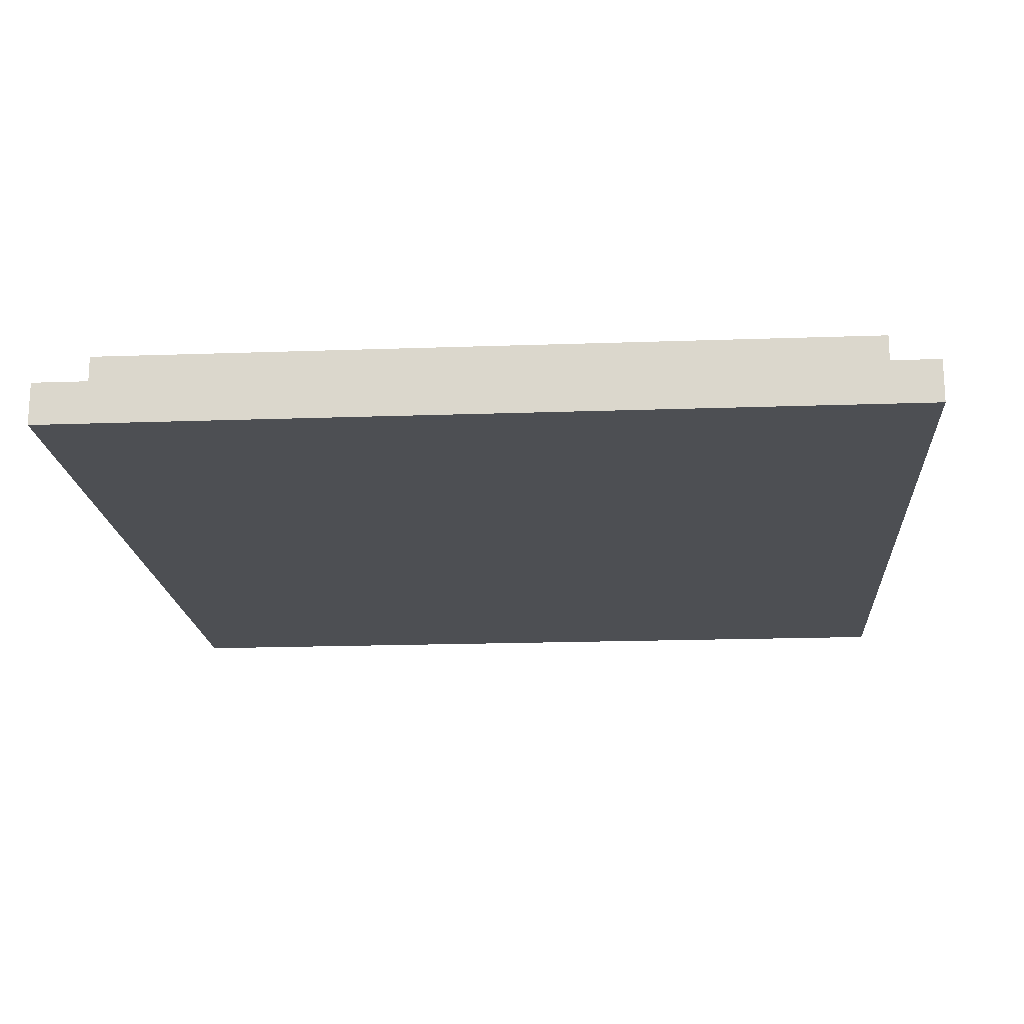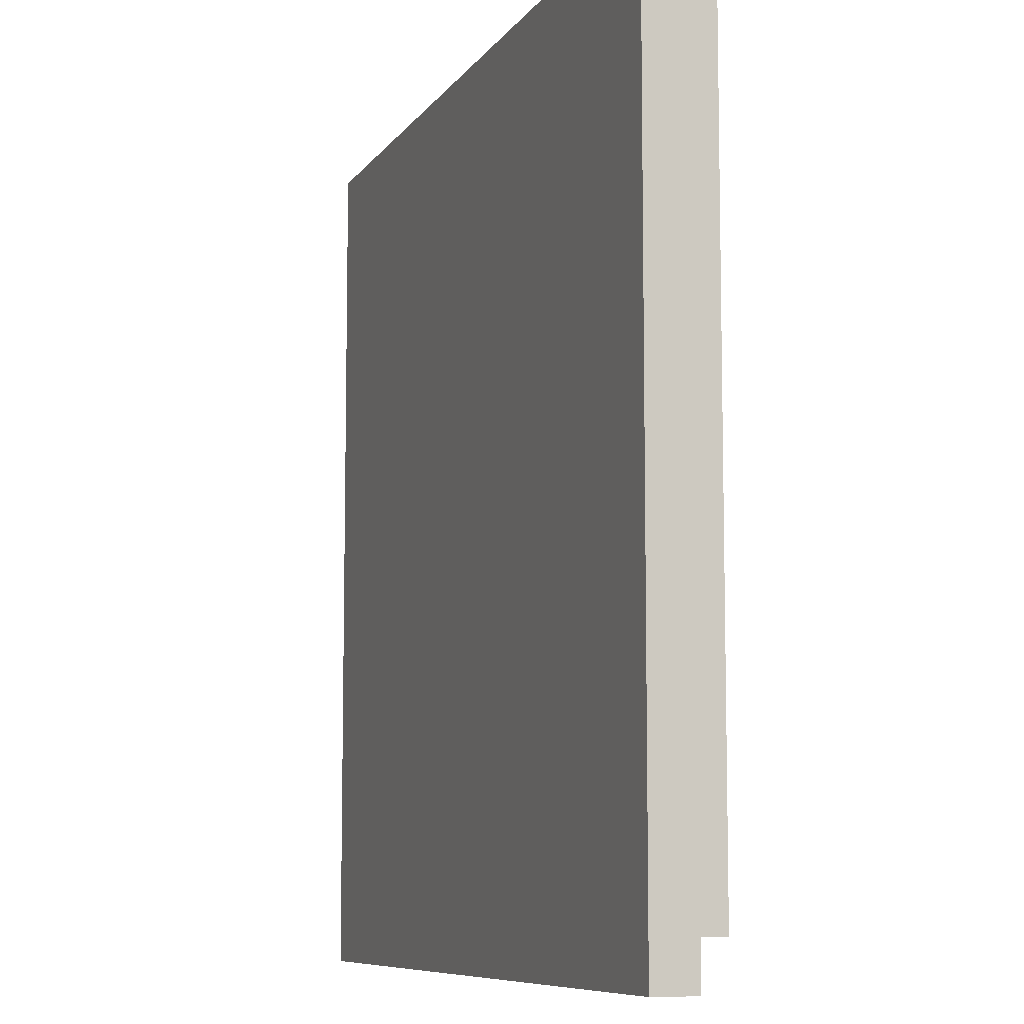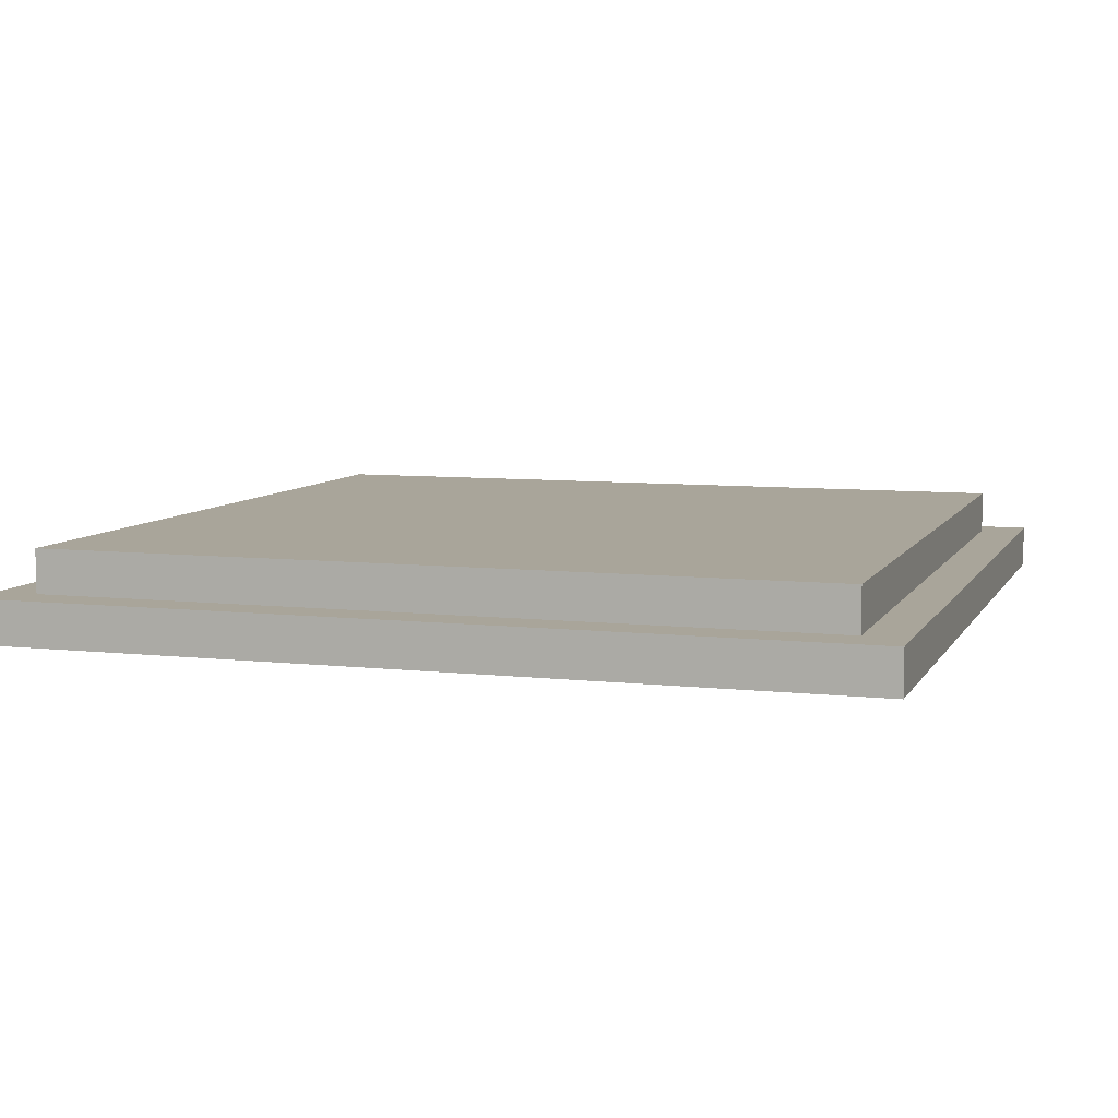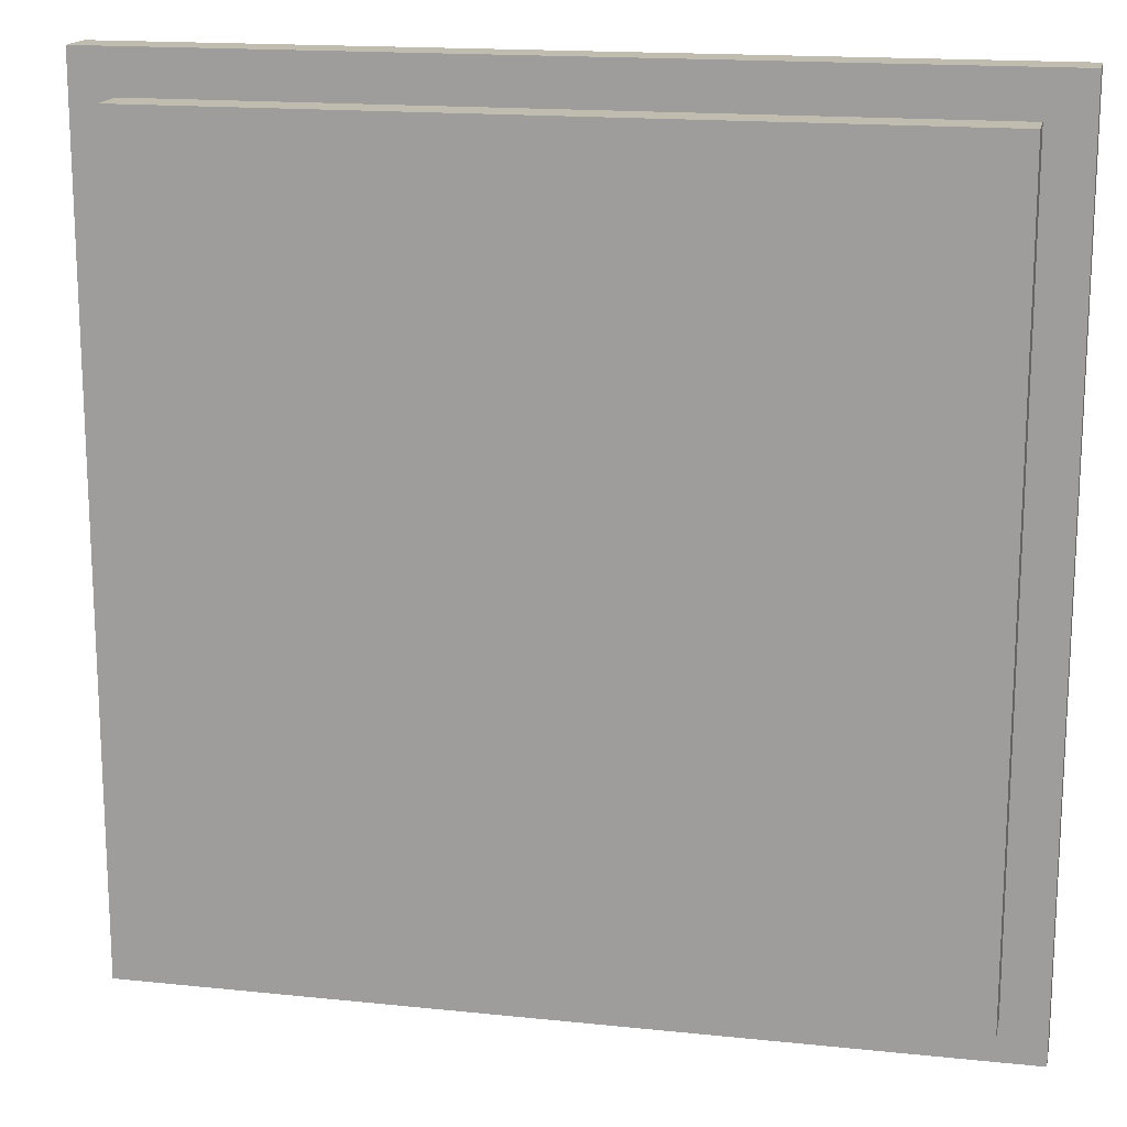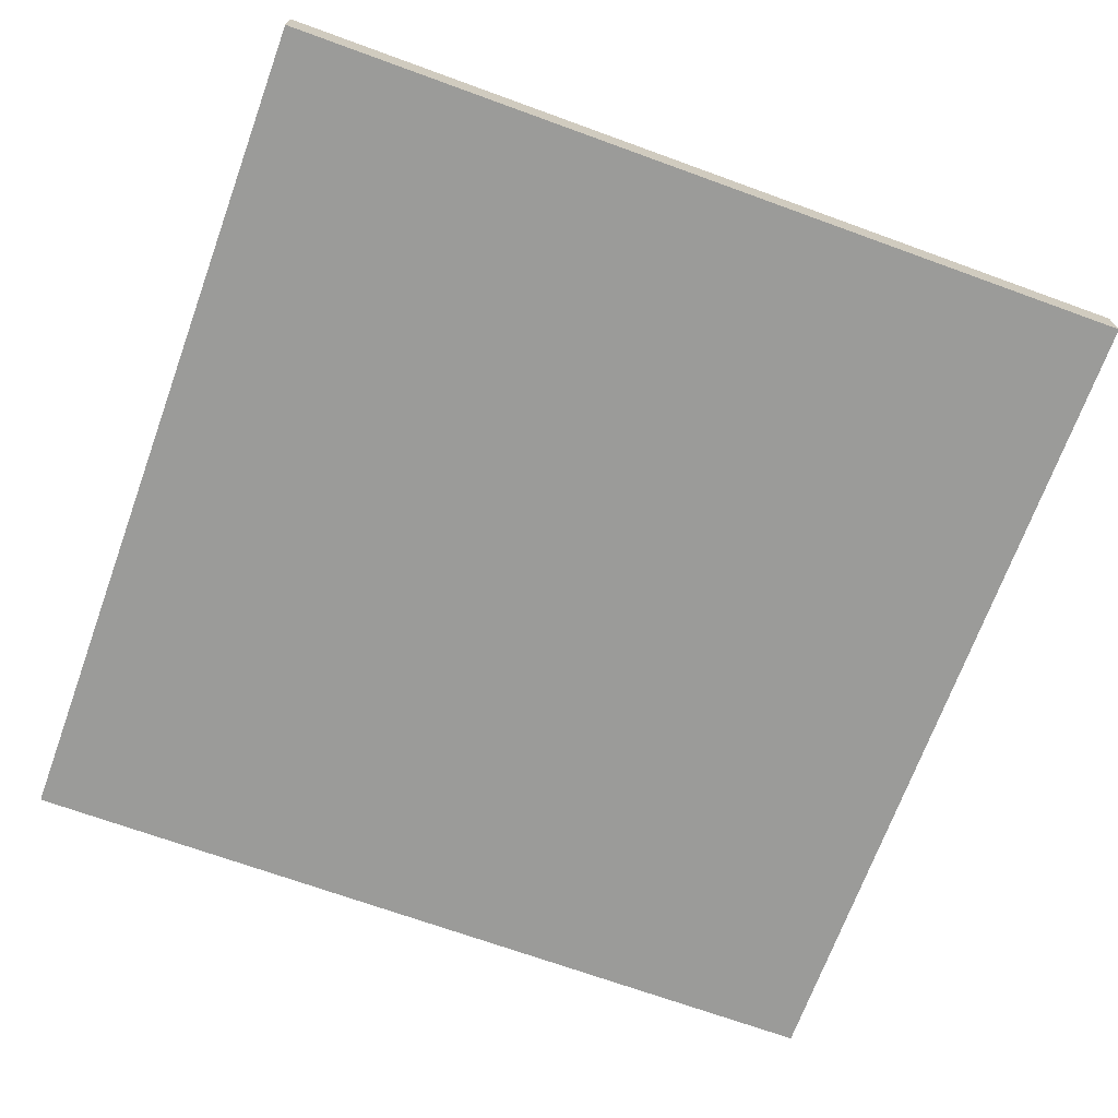
<metadata>
{"format":"obj","ext":"obj","renderer":"f3d","projection":"perspective","resolution":1024,"background":"white","views":[{"elev":-18.0,"azim":4.0,"up":"+Y"},{"elev":-8.3,"azim":70.5,"up":"+Z"},{"elev":7.5,"azim":107.8,"up":"+Y"},{"elev":16.4,"azim":-167.9,"up":"+Z"},{"elev":-69.6,"azim":160.0,"up":"+Y"}]}
</metadata>
<code>
o
v -1.2 -0.1 -0.7
v -1.2 -0.1 -2.7
v -1.2 0 -0.7
v -1.2 0 -2.7
v -1.1 0 -0.8
v -1.1 0 -0.9
v -1.1 0 -1
v -1.1 0 -1.8
v -1.1 0 -1.9
v -1.1 0 -2
v -1.1 0 -2.6
v -1.1 0.1 -0.8
v -1.1 0.1 -0.9
v -1.1 0.1 -1
v -1.1 0.1 -1.8
v -1.1 0.1 -1.9
v -1.1 0.1 -2
v -1.1 0.1 -2.6
v 0.7 0 -0.8
v 0.7 0 -1.3
v 0.7 0 -1.6
v 0.7 0 -1.8
v 0.7 0 -2
v 0.7 0 -2.6
v 0.7 0.1 -0.8
v 0.7 0.1 -1.3
v 0.7 0.1 -1.6
v 0.7 0.1 -1.8
v 0.7 0.1 -2
v 0.7 0.1 -2.6
v 0.8 -0.1 -0.7
v 0.8 -0.1 -2.7
v 0.8 0 -0.7
v 0.8 0 -2.7
v -1.2 -0.1 -0.7
v -1.2 0 -0.7
v 0.8 -0.1 -0.7
v 0.8 0 -0.7
v -1.1 0 -0.8
v -1.1 0.1 -0.8
v -1 0 -0.8
v -1 0.1 -0.8
v -0.8 0 -0.8
v -0.8 0.1 -0.8
v -0.5 0 -0.8
v -0.5 0.1 -0.8
v -0.1 0 -0.8
v -0.1 0.1 -0.8
v 0 0 -0.8
v 0 0.1 -0.8
v 0.2 0 -0.8
v 0.2 0.1 -0.8
v 0.7 0 -0.8
v 0.7 0.1 -0.8
v -1.1 0 -2.6
v -1.1 0.1 -2.6
v -0.6 0 -2.6
v -0.6 0.1 -2.6
v -0.2 0 -2.6
v -0.2 0.1 -2.6
v -0.1 0 -2.6
v -0.1 0.1 -2.6
v 0.3 0 -2.6
v 0.3 0.1 -2.6
v 0.7 0 -2.6
v 0.7 0.1 -2.6
v -1.2 -0.1 -2.7
v -1.2 0 -2.7
v 0.8 -0.1 -2.7
v 0.8 0 -2.7
v -1.2 -0.1 -0.7
v 0.8 -0.1 -0.7
v -1.1 -0.1 -0.8
v 0.3 -0.1 -0.8
v 0.6 -0.1 -0.8
v 0.7 -0.1 -0.8
v 0.1 -0.1 -0.9
v 0.3 -0.1 -0.9
v 0.6 -0.1 -0.9
v 0.7 -0.1 -0.9
v -0.8 -0.1 -1
v 0.1 -0.1 -1
v -0.9 -0.1 -1.1
v -0.8 -0.1 -1.1
v 0.3 -0.1 -1.1
v 0.4 -0.1 -1.1
v -0.5 -0.1 -1.2
v -0.3 -0.1 -1.2
v 0.4 -0.1 -1.2
v 0.5 -0.1 -1.2
v 0.7 -0.1 -1.2
v -0.5 -0.1 -1.3
v -0.4 -0.1 -1.3
v -0.3 -0.1 -1.3
v -0.2 -0.1 -1.3
v 0 -0.1 -1.3
v 0.2 -0.1 -1.3
v 0.5 -0.1 -1.3
v 0.6 -0.1 -1.3
v 0 -0.1 -1.4
v 0.1 -0.1 -1.4
v 0.2 -0.1 -1.4
v 0.3 -0.1 -1.4
v -0.4 -0.1 -1.5
v -0.3 -0.1 -1.5
v -0.9 -0.1 -1.6
v -0.8 -0.1 -1.6
v -0.2 -0.1 -1.6
v -0.1 -0.1 -1.6
v 0.1 -0.1 -1.6
v 0.2 -0.1 -1.6
v -0.6 -0.1 -1.7
v -0.5 -0.1 -1.7
v -0.3 -0.1 -1.7
v -0.2 -0.1 -1.7
v 0.5 -0.1 -1.7
v 0.6 -0.1 -1.7
v -0.2 -0.1 -1.8
v -0.1 -0.1 -1.8
v 0 -0.1 -1.8
v 0.2 -0.1 -1.8
v 0.3 -0.1 -1.8
v 0 -0.1 -1.9
v 0.1 -0.1 -1.9
v -0.5 -0.1 -2
v -0.4 -0.1 -2
v -0.1 -0.1 -2
v 0 -0.1 -2
v 0.1 -0.1 -2
v 0.2 -0.1 -2
v -1.1 -0.1 -2.1
v -0.9 -0.1 -2.1
v -0.6 -0.1 -2.1
v -0.5 -0.1 -2.1
v -0.4 -0.1 -2.1
v -0.3 -0.1 -2.1
v 0 -0.1 -2.1
v 0.2 -0.1 -2.1
v -0.9 -0.1 -2.2
v -0.8 -0.1 -2.2
v -0.4 -0.1 -2.2
v -0.3 -0.1 -2.2
v -0.8 -0.1 -2.3
v -0.7 -0.1 -2.3
v -0.5 -0.1 -2.3
v -0.4 -0.1 -2.3
v 0.4 -0.1 -2.3
v 0.5 -0.1 -2.3
v -1.1 -0.1 -2.4
v -1 -0.1 -2.4
v -0.8 -0.1 -2.4
v -0.7 -0.1 -2.4
v -0.2 -0.1 -2.4
v 0.4 -0.1 -2.4
v -0.7 -0.1 -2.5
v -0.2 -0.1 -2.5
v -1.1 -0.1 -2.6
v -1 -0.1 -2.6
v -0.7 -0.1 -2.6
v 0.7 -0.1 -2.6
v -1.2 -0.1 -2.7
v 0.8 -0.1 -2.7
v -1.2 0 -0.7
v 0.8 0 -0.7
v -1.1 0 -0.8
v -1 0 -0.8
v -0.8 0 -0.8
v -0.5 0 -0.8
v -0.1 0 -0.8
v 0 0 -0.8
v 0.2 0 -0.8
v 0.7 0 -0.8
v -1.1 0 -0.9
v -1.1 0 -1
v 0.7 0 -1.3
v 0.7 0 -1.6
v -1.1 0 -1.8
v 0.7 0 -1.8
v -1.1 0 -1.9
v -1.1 0 -2
v 0.7 0 -2
v -1.1 0 -2.6
v -0.6 0 -2.6
v -0.2 0 -2.6
v -0.1 0 -2.6
v 0.3 0 -2.6
v 0.7 0 -2.6
v -1.2 0 -2.7
v 0.8 0 -2.7
v -1.1 0.1 -0.8
v -1 0.1 -0.8
v -0.8 0.1 -0.8
v -0.5 0.1 -0.8
v -0.1 0.1 -0.8
v 0 0.1 -0.8
v 0.2 0.1 -0.8
v 0.7 0.1 -0.8
v -1.1 0.1 -0.9
v -1 0.1 -0.9
v -0.8 0.1 -0.9
v -0.5 0.1 -0.9
v -1.1 0.1 -1
v -0.9 0.1 -1
v -0.2 0.1 -1
v -0.1 0.1 -1
v 0.4 0.1 -1
v 0.5 0.1 -1
v -1 0.1 -1.1
v -0.9 0.1 -1.1
v -0.4 0.1 -1.1
v -0.2 0.1 -1.1
v 0 0.1 -1.1
v 0.2 0.1 -1.1
v 0.3 0.1 -1.1
v 0.4 0.1 -1.1
v 0.5 0.1 -1.1
v 0.6 0.1 -1.1
v -0.3 0.1 -1.2
v -0.2 0.1 -1.2
v 0.3 0.1 -1.2
v 0.4 0.1 -1.2
v 0.5 0.1 -1.2
v 0.6 0.1 -1.2
v -0.3 0.1 -1.3
v -0.2 0.1 -1.3
v 0.4 0.1 -1.3
v 0.7 0.1 -1.3
v -0.4 0.1 -1.4
v -0.3 0.1 -1.4
v -0.2 0.1 -1.4
v -0.1 0.1 -1.4
v -0.4 0.1 -1.5
v -0.3 0.1 -1.5
v -0.1 0.1 -1.5
v 0.1 0.1 -1.5
v -1 0.1 -1.6
v -0.9 0.1 -1.6
v -0.6 0.1 -1.6
v -0.4 0.1 -1.6
v -0.3 0.1 -1.6
v 0 0.1 -1.6
v 0.1 0.1 -1.6
v 0.7 0.1 -1.6
v -0.7 0.1 -1.7
v -0.6 0.1 -1.7
v -0.5 0.1 -1.7
v -0.3 0.1 -1.7
v 0 0.1 -1.7
v 0.6 0.1 -1.7
v -1.1 0.1 -1.8
v -1 0.1 -1.8
v -0.6 0.1 -1.8
v -0.5 0.1 -1.8
v 0.6 0.1 -1.8
v 0.7 0.1 -1.8
v -1.1 0.1 -1.9
v -1 0.1 -1.9
v -1.1 0.1 -2
v -0.9 0.1 -2
v 0.6 0.1 -2
v 0.7 0.1 -2
v -0.9 0.1 -2.1
v -0.8 0.1 -2.1
v -0.9 0.1 -2.2
v -0.8 0.1 -2.2
v -0.7 0.1 -2.2
v -0.6 0.1 -2.2
v -0.9 0.1 -2.3
v -0.8 0.1 -2.3
v 0.5 0.1 -2.3
v 0.6 0.1 -2.3
v -0.7 0.1 -2.4
v -0.6 0.1 -2.4
v 0.4 0.1 -2.4
v 0.5 0.1 -2.4
v -0.2 0.1 -2.5
v -0.1 0.1 -2.5
v 0.3 0.1 -2.5
v 0.4 0.1 -2.5
v -1.1 0.1 -2.6
v -0.6 0.1 -2.6
v -0.2 0.1 -2.6
v -0.1 0.1 -2.6
v 0.3 0.1 -2.6
v 0.7 0.1 -2.6
f 3 2 1
f 4 2 3
f 12 6 5
f 13 7 6
f 13 6 12
f 14 8 7
f 14 7 13
f 15 9 8
f 15 8 14
f 16 10 9
f 16 9 15
f 17 11 10
f 17 10 16
f 18 11 17
f 19 20 25
f 20 21 26
f 25 20 26
f 21 22 27
f 26 21 27
f 22 23 28
f 27 22 28
f 23 24 29
f 28 23 29
f 29 24 30
f 31 32 33
f 33 32 34
f 37 36 35
f 38 36 37
f 41 40 39
f 42 40 41
f 43 42 41
f 44 42 43
f 45 44 43
f 46 44 45
f 47 46 45
f 48 46 47
f 49 48 47
f 50 48 49
f 51 50 49
f 52 50 51
f 53 52 51
f 54 52 53
f 55 56 57
f 57 56 58
f 57 58 59
f 59 58 60
f 59 60 61
f 61 60 62
f 61 62 63
f 63 62 64
f 63 64 65
f 65 64 66
f 67 68 69
f 69 68 70
f 73 72 71
f 74 72 73
f 75 72 74
f 76 72 75
f 77 74 73
f 78 75 74
f 78 74 77
f 79 76 75
f 79 75 78
f 80 72 76
f 80 76 79
f 81 77 73
f 82 78 77
f 82 77 81
f 83 81 73
f 84 82 81
f 84 81 83
f 85 79 78
f 85 82 84
f 85 78 82
f 85 80 79
f 86 80 85
f 87 84 83
f 87 85 84
f 87 86 85
f 88 86 87
f 89 80 86
f 89 86 88
f 90 80 89
f 91 72 80
f 91 80 90
f 92 88 87
f 92 87 83
f 93 88 92
f 94 90 89
f 94 88 93
f 94 89 88
f 95 90 94
f 96 90 95
f 97 90 96
f 98 91 90
f 98 90 97
f 99 91 98
f 100 97 96
f 100 96 95
f 101 97 100
f 102 99 98
f 102 97 101
f 102 98 97
f 103 99 102
f 104 93 92
f 104 94 93
f 104 95 94
f 105 95 104
f 106 83 73
f 106 92 83
f 106 105 104
f 106 104 92
f 107 105 106
f 108 95 105
f 108 100 95
f 108 101 100
f 109 101 108
f 110 103 102
f 110 101 109
f 110 102 101
f 111 103 110
f 112 105 107
f 113 105 112
f 114 109 108
f 114 105 113
f 114 108 105
f 115 109 114
f 116 99 103
f 117 91 99
f 117 99 116
f 118 109 115
f 118 114 113
f 118 115 114
f 119 110 109
f 119 109 118
f 119 111 110
f 120 111 119
f 121 103 111
f 121 111 120
f 122 116 103
f 122 103 121
f 123 120 119
f 123 121 120
f 123 122 121
f 124 122 123
f 125 119 118
f 125 113 112
f 125 118 113
f 126 119 125
f 127 124 123
f 127 119 126
f 127 123 119
f 128 124 127
f 129 122 124
f 129 124 128
f 130 122 129
f 131 73 71
f 131 107 106
f 131 106 73
f 132 107 131
f 133 126 125
f 133 112 107
f 133 125 112
f 134 126 133
f 135 128 127
f 135 126 134
f 135 127 126
f 136 128 135
f 137 130 129
f 137 128 136
f 137 129 128
f 138 122 130
f 138 130 137
f 139 107 132
f 139 132 131
f 140 134 133
f 140 107 139
f 140 133 107
f 141 136 135
f 141 135 134
f 142 137 136
f 142 136 141
f 142 138 137
f 143 134 140
f 143 140 139
f 144 134 143
f 145 141 134
f 145 134 144
f 146 142 141
f 146 141 145
f 147 116 122
f 147 142 146
f 147 138 142
f 147 122 138
f 148 117 116
f 148 116 147
f 149 139 131
f 149 143 139
f 149 131 71
f 150 143 149
f 151 144 143
f 151 143 150
f 152 146 145
f 152 144 151
f 152 145 144
f 152 147 146
f 153 147 152
f 154 148 147
f 154 147 153
f 155 151 150
f 155 153 152
f 155 152 151
f 156 154 153
f 156 153 155
f 157 150 149
f 157 149 71
f 158 155 150
f 158 150 157
f 159 156 155
f 159 155 158
f 160 154 156
f 160 156 159
f 160 72 91
f 160 91 117
f 160 148 154
f 160 117 148
f 161 159 158
f 161 158 157
f 161 160 159
f 161 157 71
f 162 72 160
f 162 160 161
f 163 164 165
f 165 164 166
f 166 164 167
f 167 164 168
f 168 164 169
f 169 164 170
f 170 164 171
f 171 164 172
f 163 165 173
f 163 173 174
f 172 164 175
f 175 164 176
f 163 174 177
f 176 164 178
f 163 177 179
f 163 179 180
f 178 164 181
f 163 180 182
f 181 164 187
f 185 186 188
f 186 187 188
f 163 182 188
f 182 183 188
f 184 185 188
f 183 184 188
f 187 164 189
f 188 187 189
f 190 191 198
f 191 192 199
f 198 191 199
f 192 193 200
f 199 192 200
f 193 194 201
f 200 193 201
f 198 199 202
f 199 200 202
f 200 201 202
f 202 201 203
f 201 194 204
f 203 201 204
f 194 195 205
f 204 194 205
f 196 197 206
f 206 197 207
f 202 203 208
f 203 204 209
f 208 203 209
f 209 204 210
f 204 205 211
f 210 204 211
f 205 195 212
f 211 205 212
f 195 196 212
f 196 206 213
f 212 196 213
f 213 206 214
f 206 207 215
f 214 206 215
f 207 197 216
f 215 207 216
f 216 197 217
f 210 211 218
f 211 212 219
f 218 211 219
f 213 214 219
f 212 213 219
f 214 215 220
f 219 214 220
f 215 216 220
f 220 216 221
f 216 217 222
f 221 216 222
f 217 197 223
f 222 217 223
f 218 219 224
f 210 218 224
f 220 221 224
f 219 220 224
f 224 221 225
f 221 222 226
f 225 221 226
f 222 223 226
f 223 197 227
f 226 223 227
f 224 225 228
f 208 209 228
f 209 210 228
f 210 224 228
f 228 225 229
f 225 226 230
f 229 225 230
f 226 227 230
f 230 227 231
f 228 229 232
f 208 228 232
f 230 231 233
f 232 229 233
f 229 230 233
f 231 227 234
f 233 231 234
f 234 227 235
f 208 232 236
f 202 208 236
f 236 232 237
f 237 232 238
f 232 233 239
f 238 232 239
f 234 235 239
f 233 234 239
f 239 235 240
f 240 235 241
f 235 227 242
f 241 235 242
f 242 227 243
f 237 238 244
f 238 239 245
f 244 238 245
f 239 240 245
f 245 240 246
f 240 241 247
f 246 240 247
f 242 243 248
f 247 241 248
f 241 242 248
f 248 243 249
f 236 237 250
f 202 236 250
f 250 237 251
f 245 246 252
f 244 245 252
f 248 249 253
f 252 246 253
f 246 247 253
f 247 248 253
f 249 243 254
f 253 249 254
f 254 243 255
f 250 251 256
f 251 237 257
f 256 251 257
f 256 257 258
f 237 244 259
f 258 257 259
f 257 237 259
f 252 253 260
f 253 254 260
f 254 255 260
f 260 255 261
f 259 244 262
f 258 259 262
f 262 244 263
f 258 262 264
f 262 263 264
f 263 244 265
f 264 263 265
f 244 252 266
f 265 244 266
f 252 260 267
f 266 252 267
f 264 265 268
f 258 264 268
f 265 266 269
f 268 265 269
f 267 260 270
f 266 267 270
f 260 261 271
f 270 260 271
f 269 266 272
f 266 270 272
f 268 269 272
f 272 270 273
f 273 270 274
f 270 271 275
f 274 270 275
f 273 274 276
f 276 274 277
f 277 274 278
f 274 275 279
f 278 274 279
f 258 268 280
f 268 272 280
f 272 273 280
f 273 276 281
f 280 273 281
f 276 277 282
f 281 276 282
f 277 278 283
f 282 277 283
f 278 279 284
f 283 278 284
f 271 261 285
f 284 279 285
f 275 271 285
f 279 275 285

</code>
